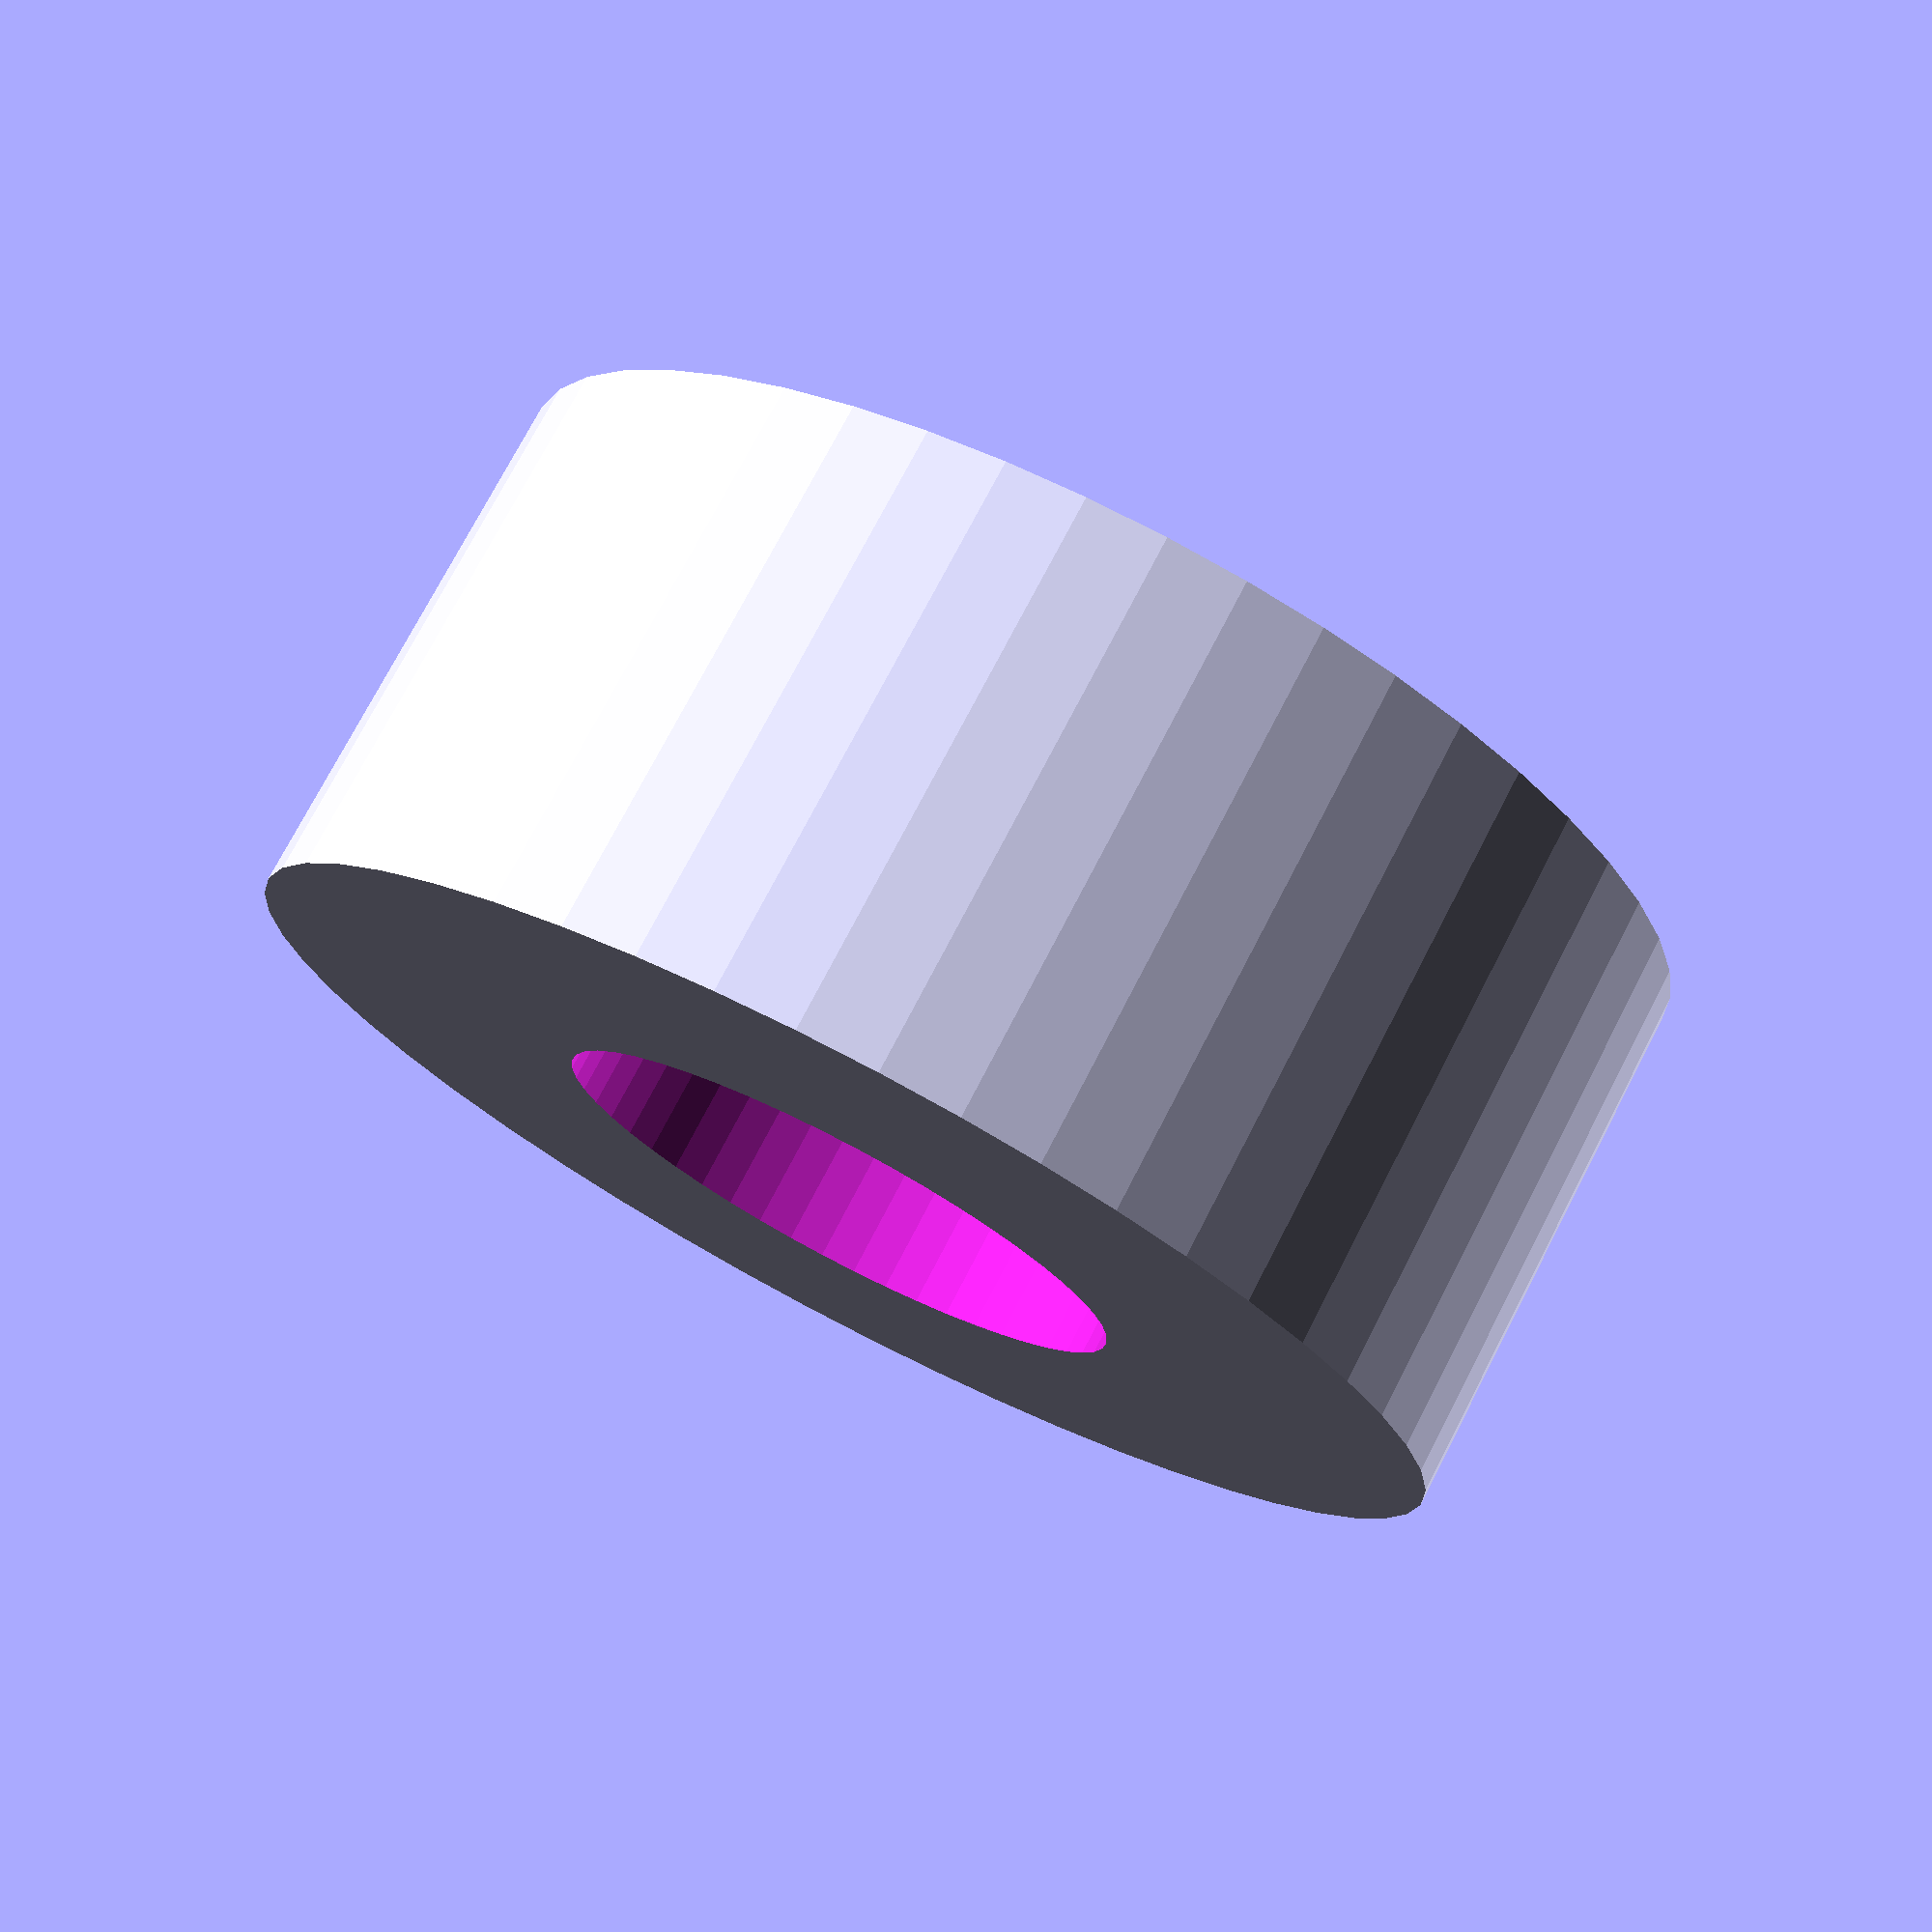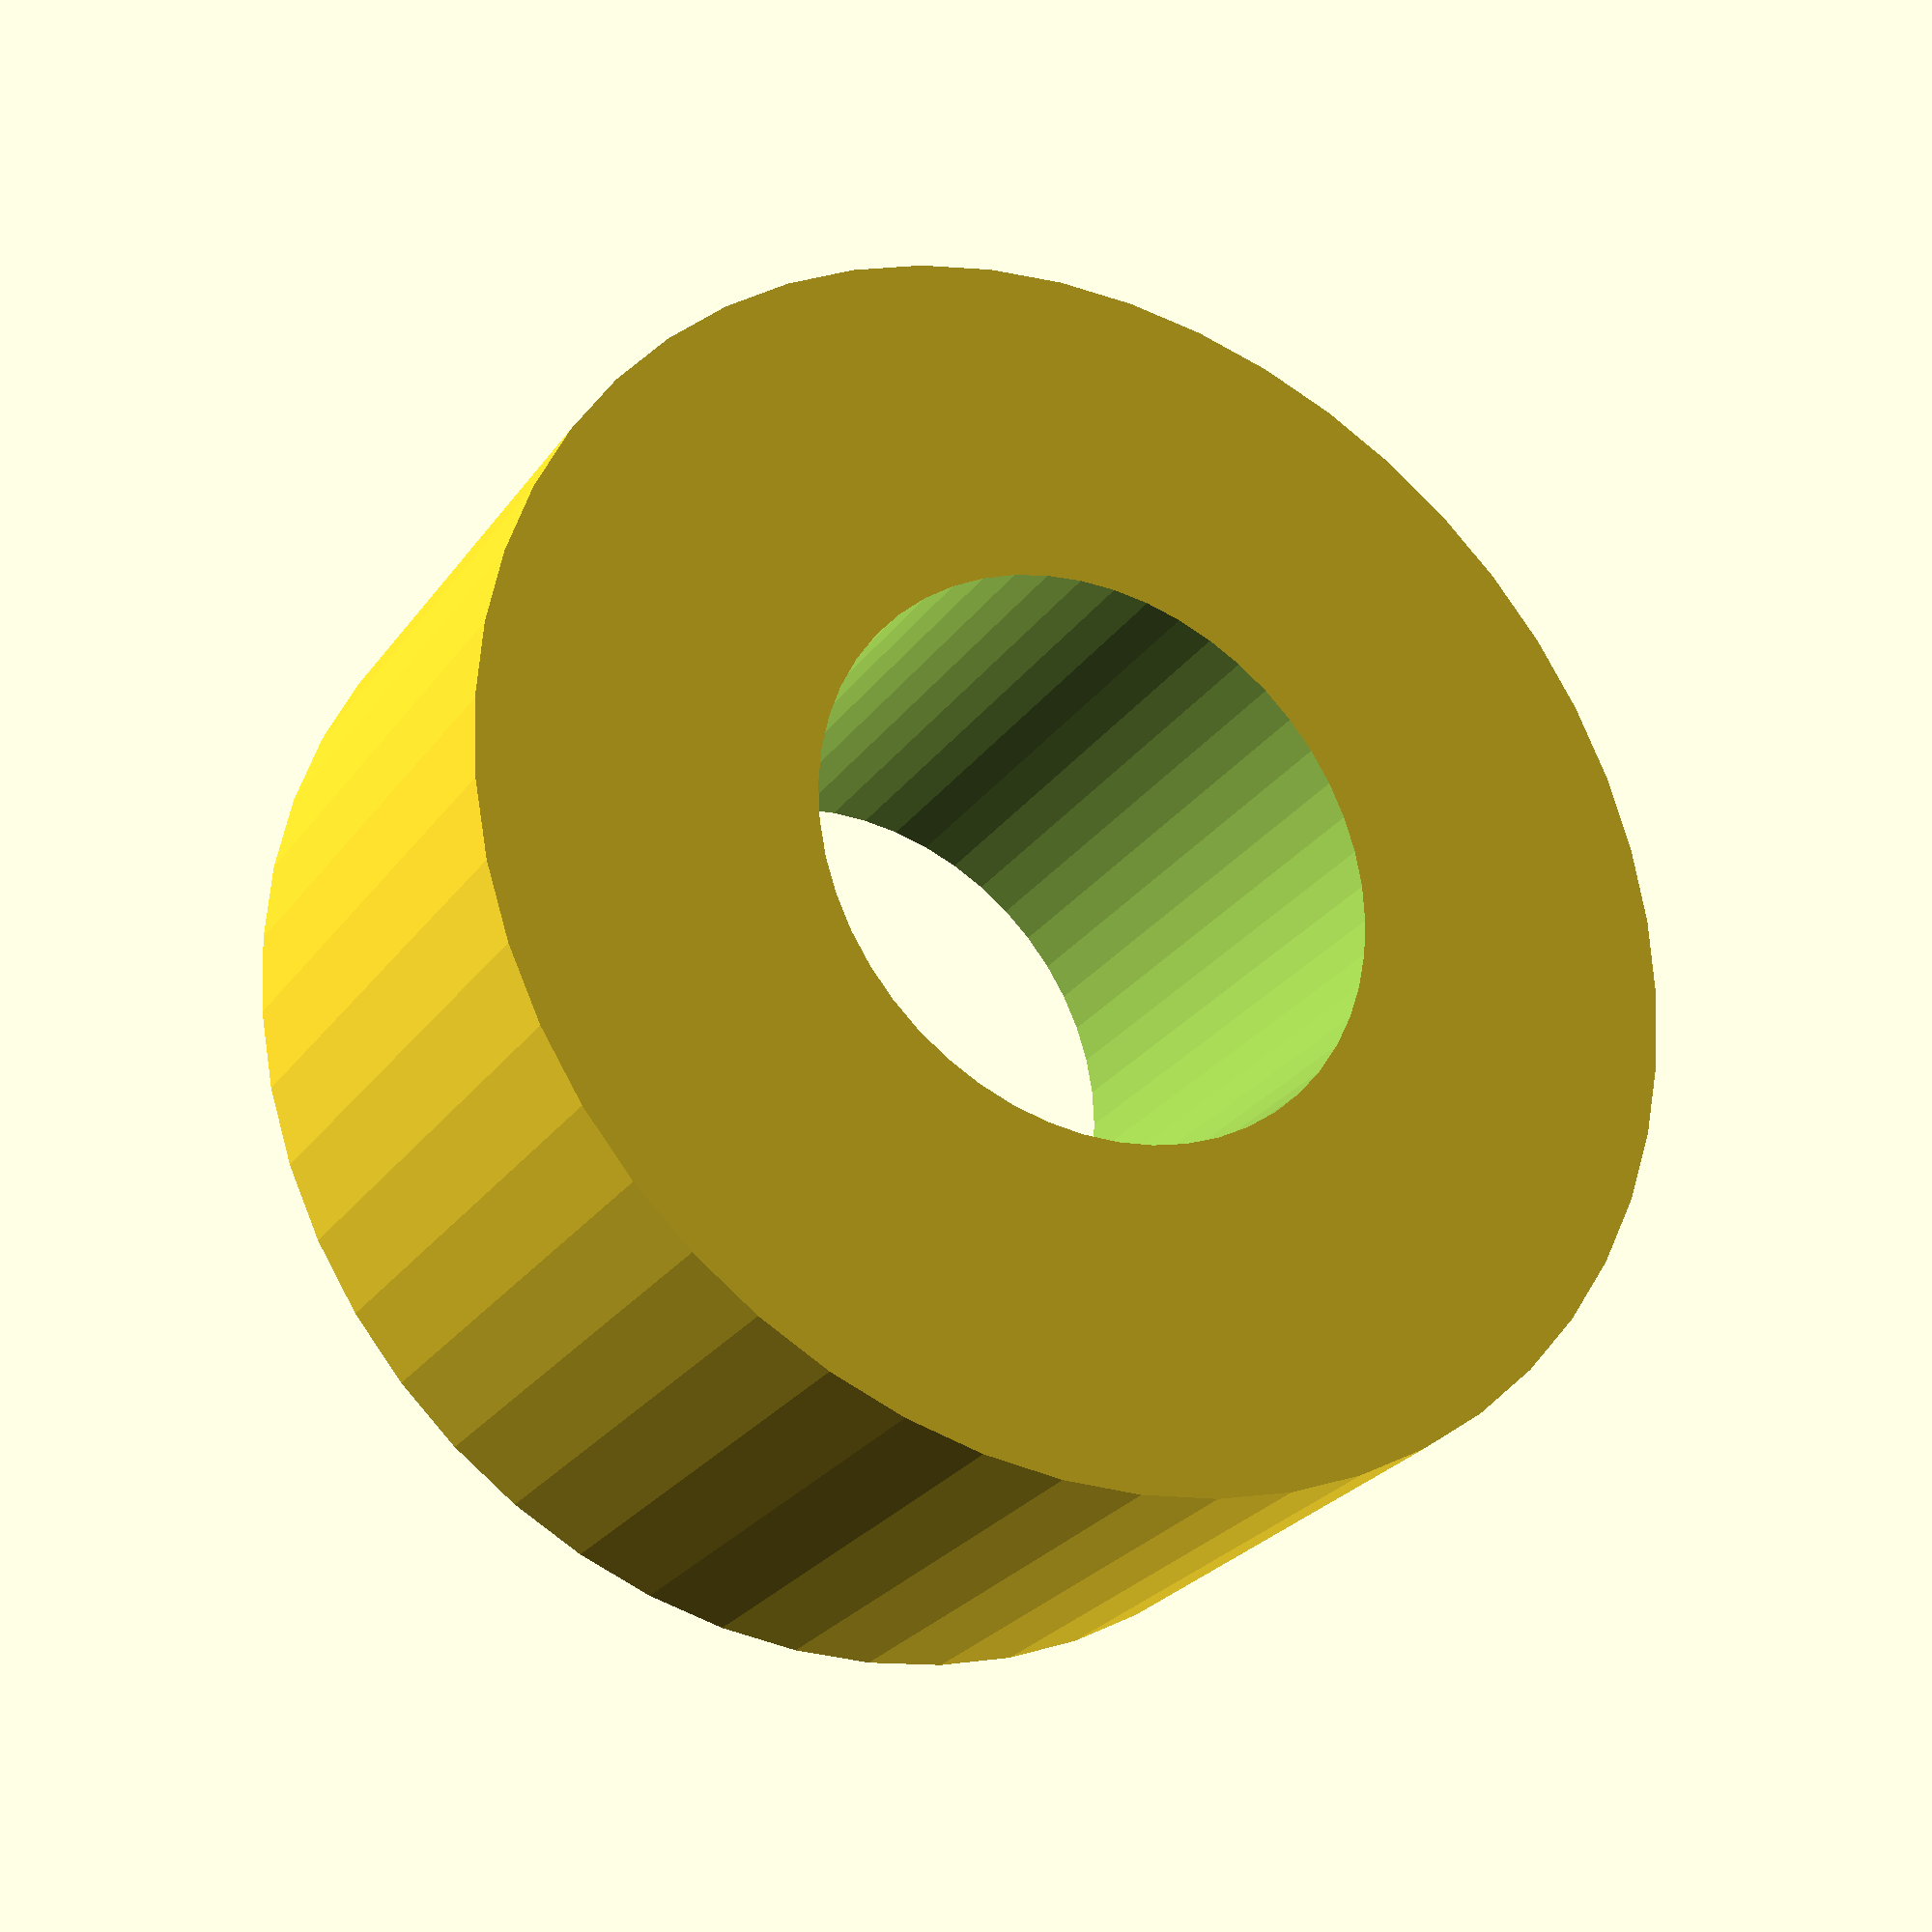
<openscad>
$fn = 50;


difference() {
	union() {
		cylinder(h = 6, r = 7.0000000000);
	}
	union() {
		translate(v = [0.0000000000, 0.0000000000, -100.0000000000]) {
			cylinder(h = 200, r = 3.2500000000);
		}
		cylinder(h = 6, r = 1.8000000000);
		cylinder(h = 6, r = 1.8000000000);
		cylinder(h = 6, r = 1.8000000000);
	}
}
</openscad>
<views>
elev=285.4 azim=275.2 roll=27.4 proj=p view=solid
elev=26.0 azim=359.5 roll=152.5 proj=p view=wireframe
</views>
